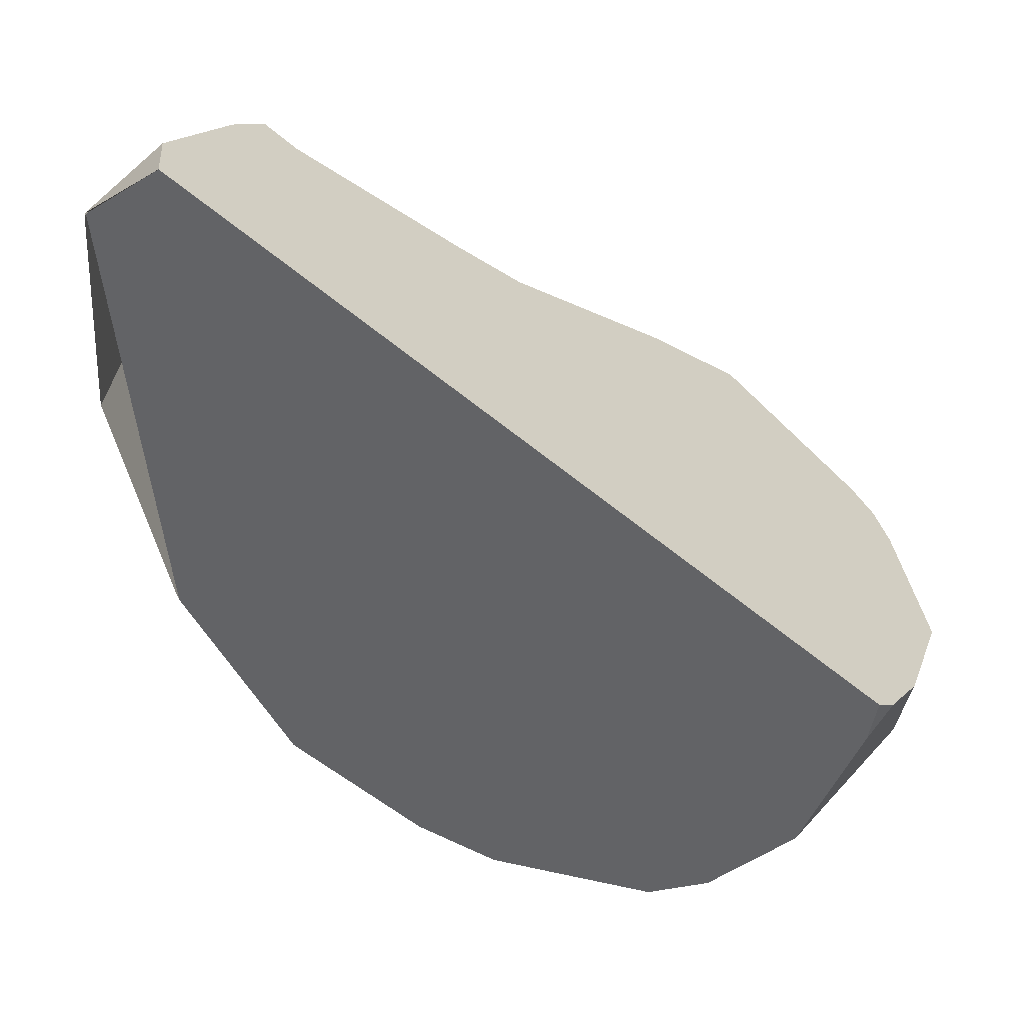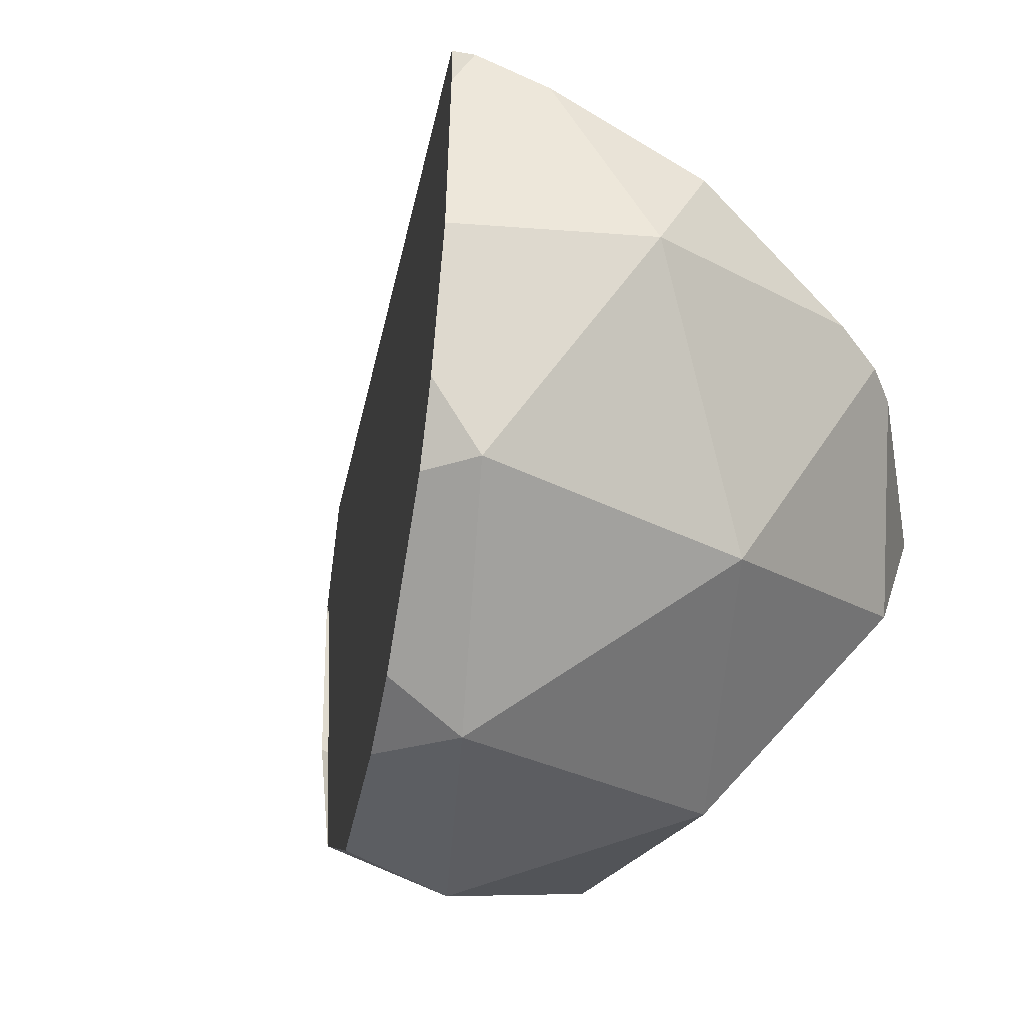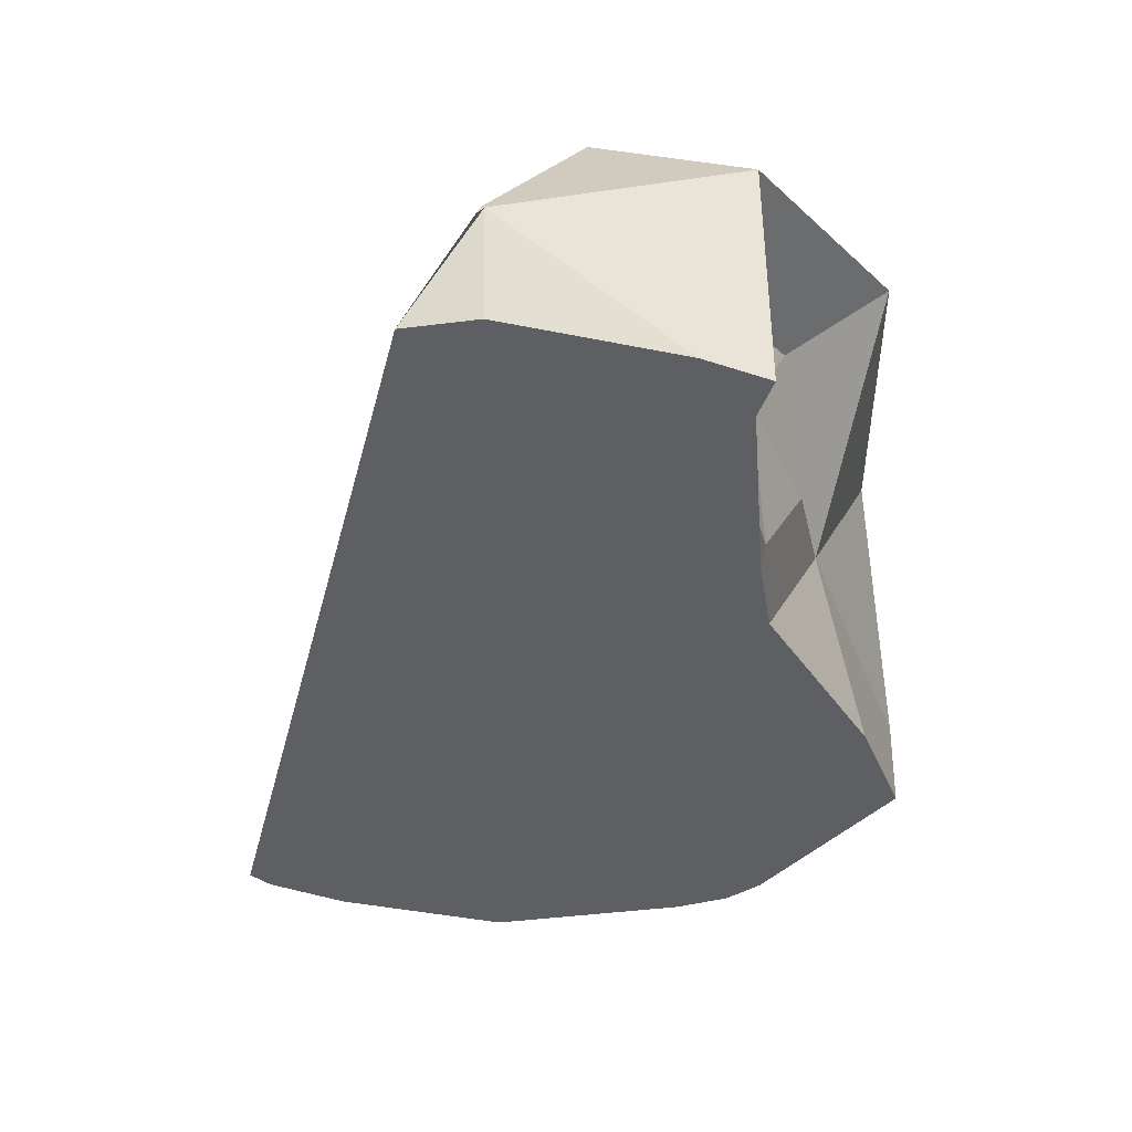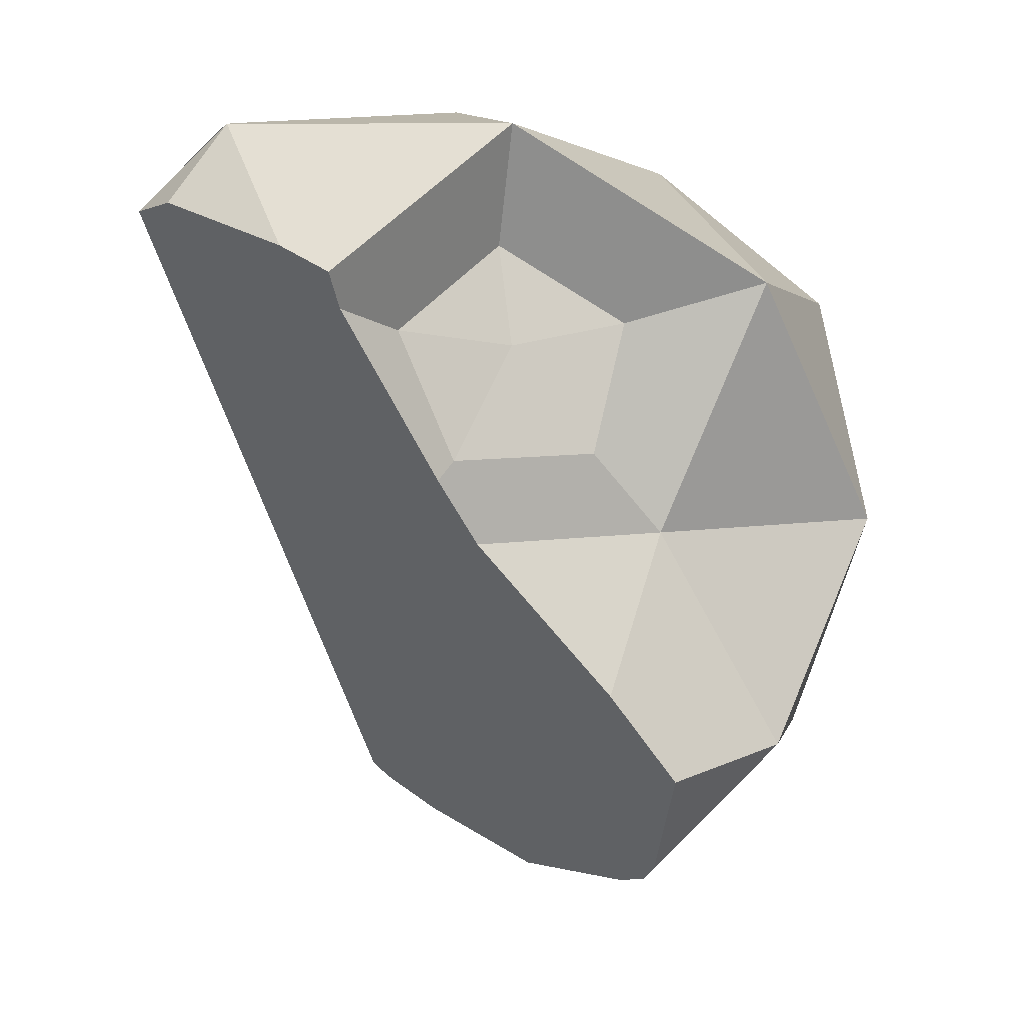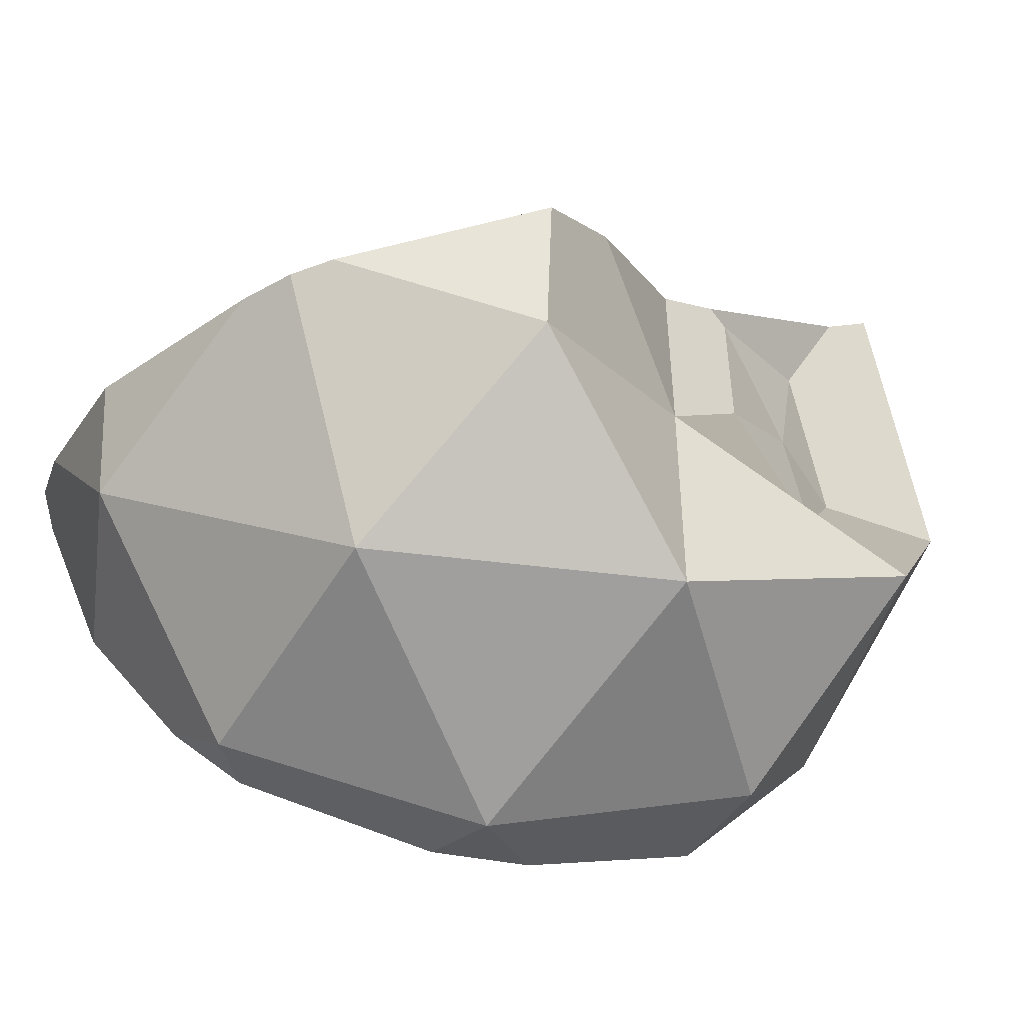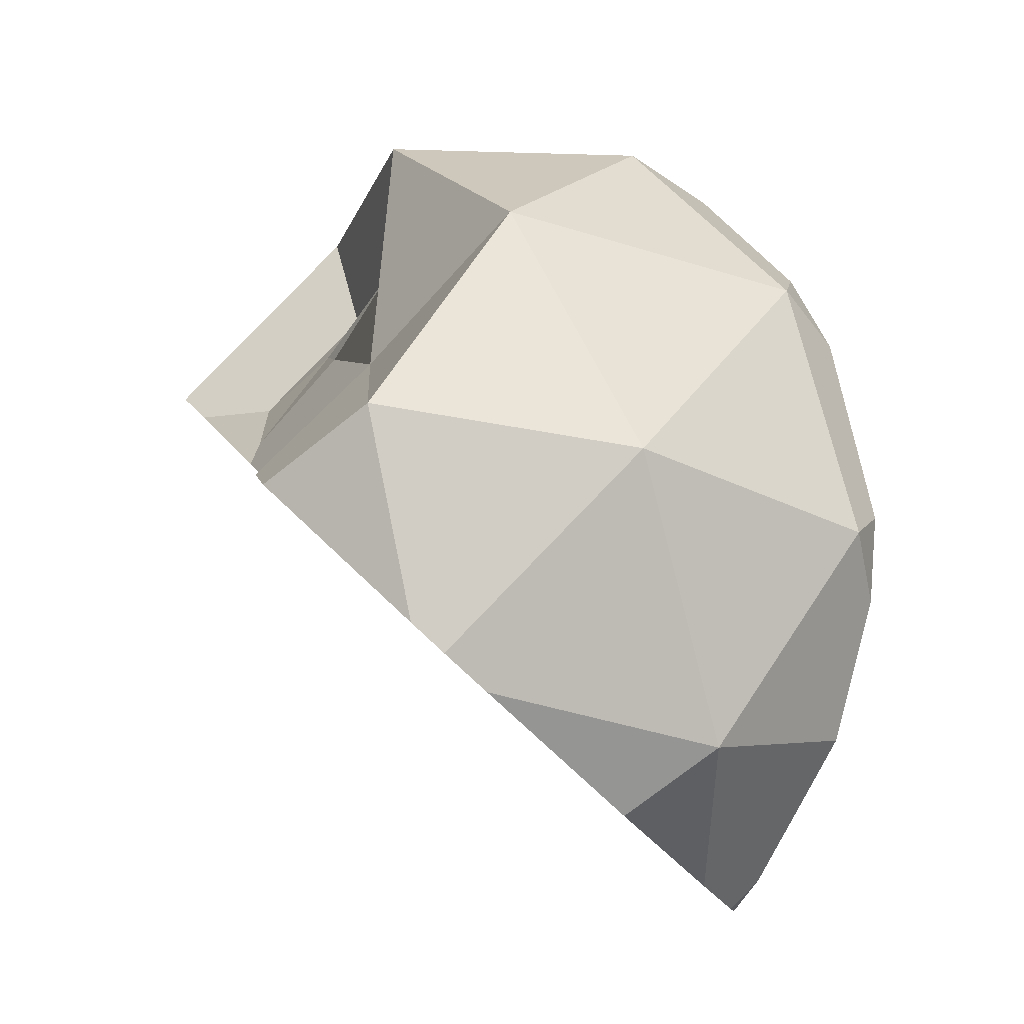
<metadata>
{"format":"obj","ext":"obj","renderer":"f3d","projection":"perspective","resolution":1024,"background":"white","views":[{"elev":37.5,"azim":-85.7,"up":"+Z"},{"elev":-56.9,"azim":-36.0,"up":"+Z"},{"elev":18.6,"azim":17.4,"up":"+Y"},{"elev":8.9,"azim":68.5,"up":"+Y"},{"elev":-50.4,"azim":50.6,"up":"+Z"},{"elev":-48.6,"azim":143.1,"up":"+Y"}]}
</metadata>
<code>
o Icosphere.004
v 1.021 -0.5934 -0.7102
v 2.021 -0.5934 -0.3853
v 1.574 0.301 -0.7102
v 1.819 0.2524 0.1405
v 1.135 -0.9968 -0.3595
v 1.561 -0.6719 -0.6686
v 1.89 -0.1462 -0.1686
v 1.886 -0.1462 -0.6686
v 1.298 -0.1462 -0.8595
v 1.986 0.3795 -0.3595
v 1.46 0.7045 0.6404
v 1.824 0.7045 0.1405
v 1.46 0.5948 -0.3595
v 1.891 0.02876 -0.01405
v 1.827 0.2916 -0.1095
v 1.891 0.02876 0.295
v 1.827 0.2916 0.3905
v 1.746 0.4541 0.1405
v 1.781 -0.9183 -0.2107
v 1.206 -1.061 -0.1433
v 2.087 -0.6337 -0.1156
v 1.89 -0.009881 0.3291
v 1.924 0.3451 0.5426
v 1.845 0.4668 0.6404
v 1.966 0.4201 0.5781
v 1.89 -0.1462 0.2438
v 2.04 -0.4518 0.01107
v 1.707 -0.964 -0.2191
v 1.597 -0.9968 -0.2096
v 0.8852 -0.9968 -0.01528
v 0.745 -0.9426 0.05702
v 1.506 0.543 0.7808
v 0.8876 -0.6189 -0.5963
v 0.9528 -0.4948 -0.701
v 1.349 0.3338 -0.6928
v 1.492 0.7295 0.1405
v 1.454 0.7059 0.6223
v 1.456 0.5984 -0.3477
v 1.455 0.5948 -0.3579
v 1.454 0.5917 -0.364
v 1.453 0.7045 0.638
v 1.209 0.0306 -0.7953
v 1.125 -0.1462 -0.8035
v 0.7945 -0.7862 -0.3595
v 1.455 0.5944 -0.3546
v 0.7223 -0.8972 -0.01285
v 1.447 0.6947 0.6497
v 1.356 0.5209 0.808
v 0.7096 -0.9124 0.08567
f 20 30 5
f 20 5 29
f 2 6 8
f 2 8 7
f 32 24 11
f 15 10 12 18
f 12 10 13
f 10 3 13
f 41 11 37
f 48 32 11 47
f 17 4 18
f 14 15 4
f 7 8 10
f 8 3 10
f 16 4 17
f 8 9 3
f 8 6 9
f 6 1 9
f 16 14 4
f 26 27 7
f 21 2 7 27
f 28 6 2 19
f 29 5 6 28
f 5 1 6
f 49 46 31
f 21 19 2
f 38 13 45
f 26 7 14 16 22
f 22 16 17 23
f 7 10 15 14
f 23 17 18 12 25
f 4 15 18
f 41 47 11
f 11 24 25 12
f 48 49 31 30 20 29 28 19 21 27 26 22 23 25 24 32
f 5 30 31 46 44
f 9 43 42
f 13 39 45
f 13 40 39
f 12 13 38 36
f 11 12 36 37
f 3 35 40 13
f 9 42 35 3
f 1 34 43 9
f 1 33 34
f 5 44 33 1
f 11 12 13 40 35 42 43 34 33 44 46 49 48 47

</code>
